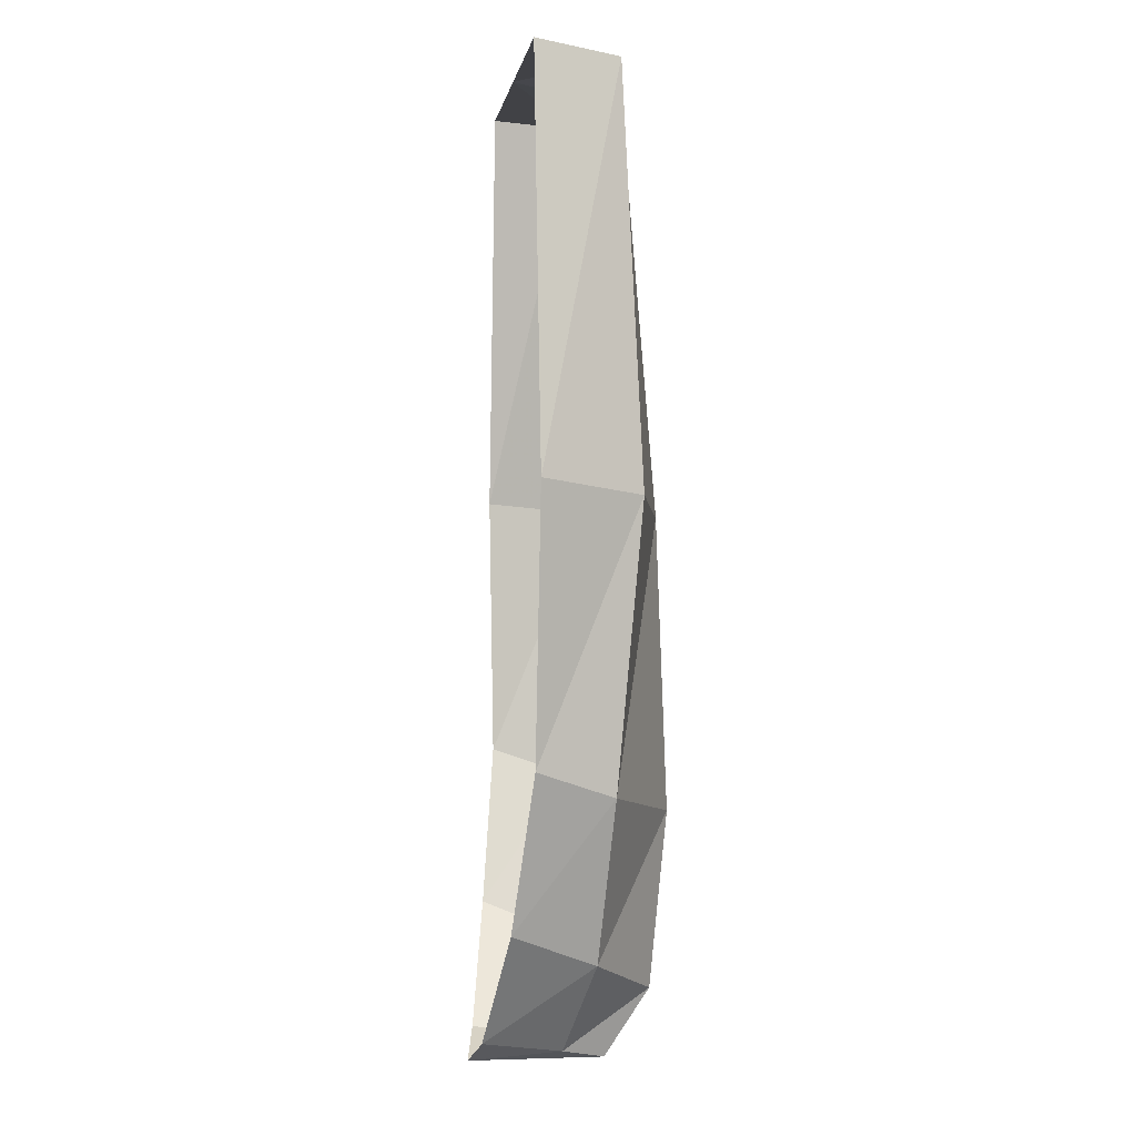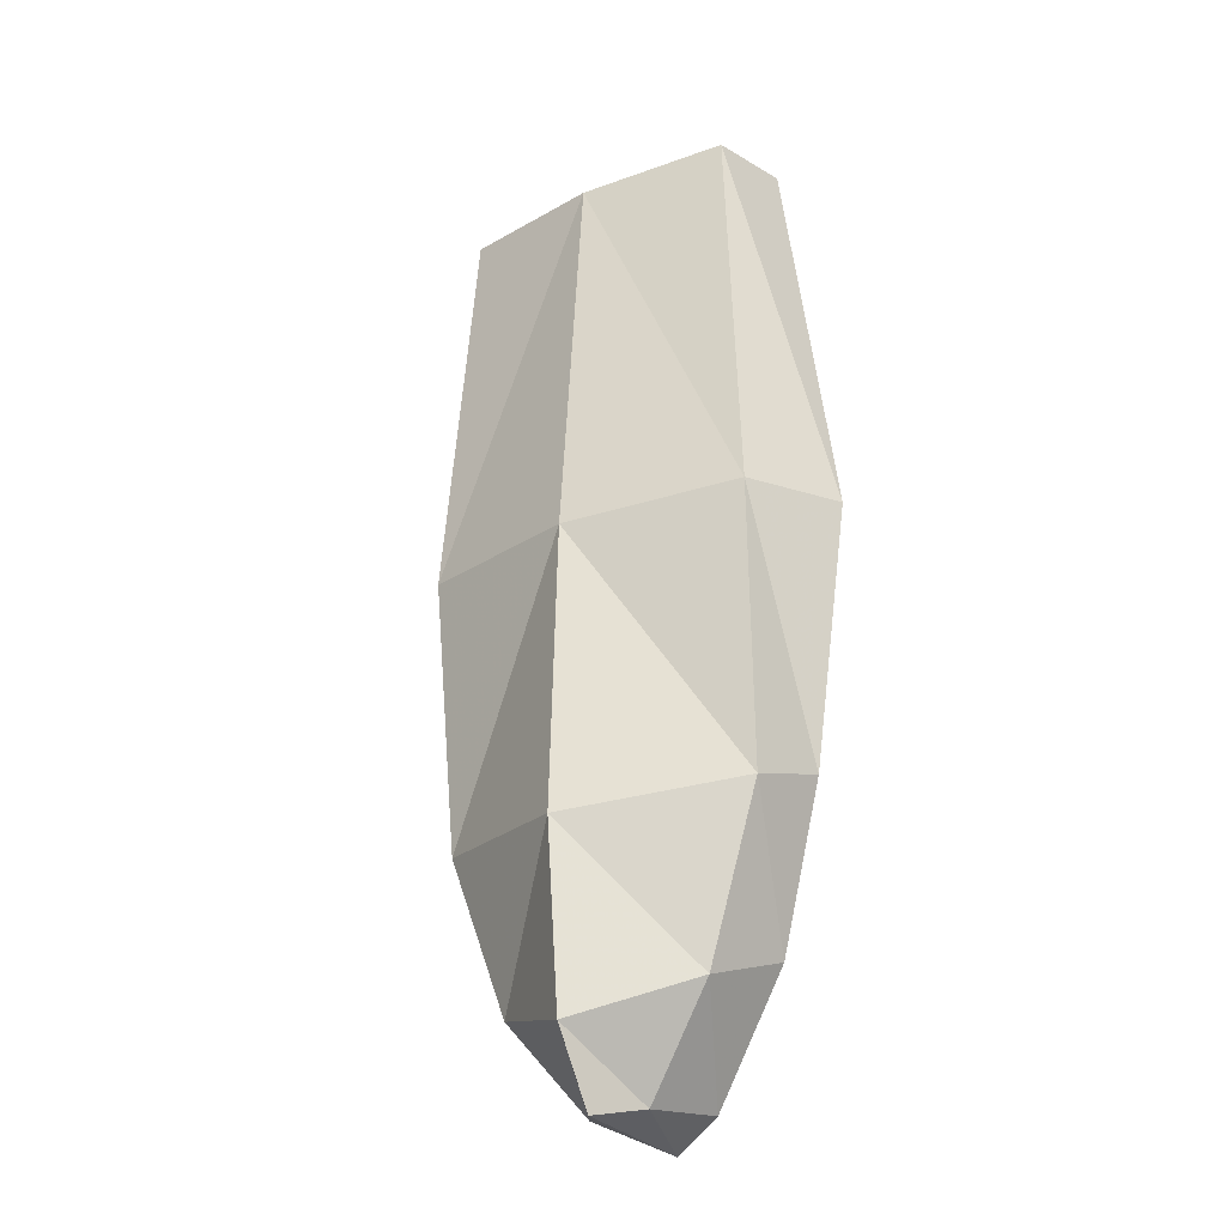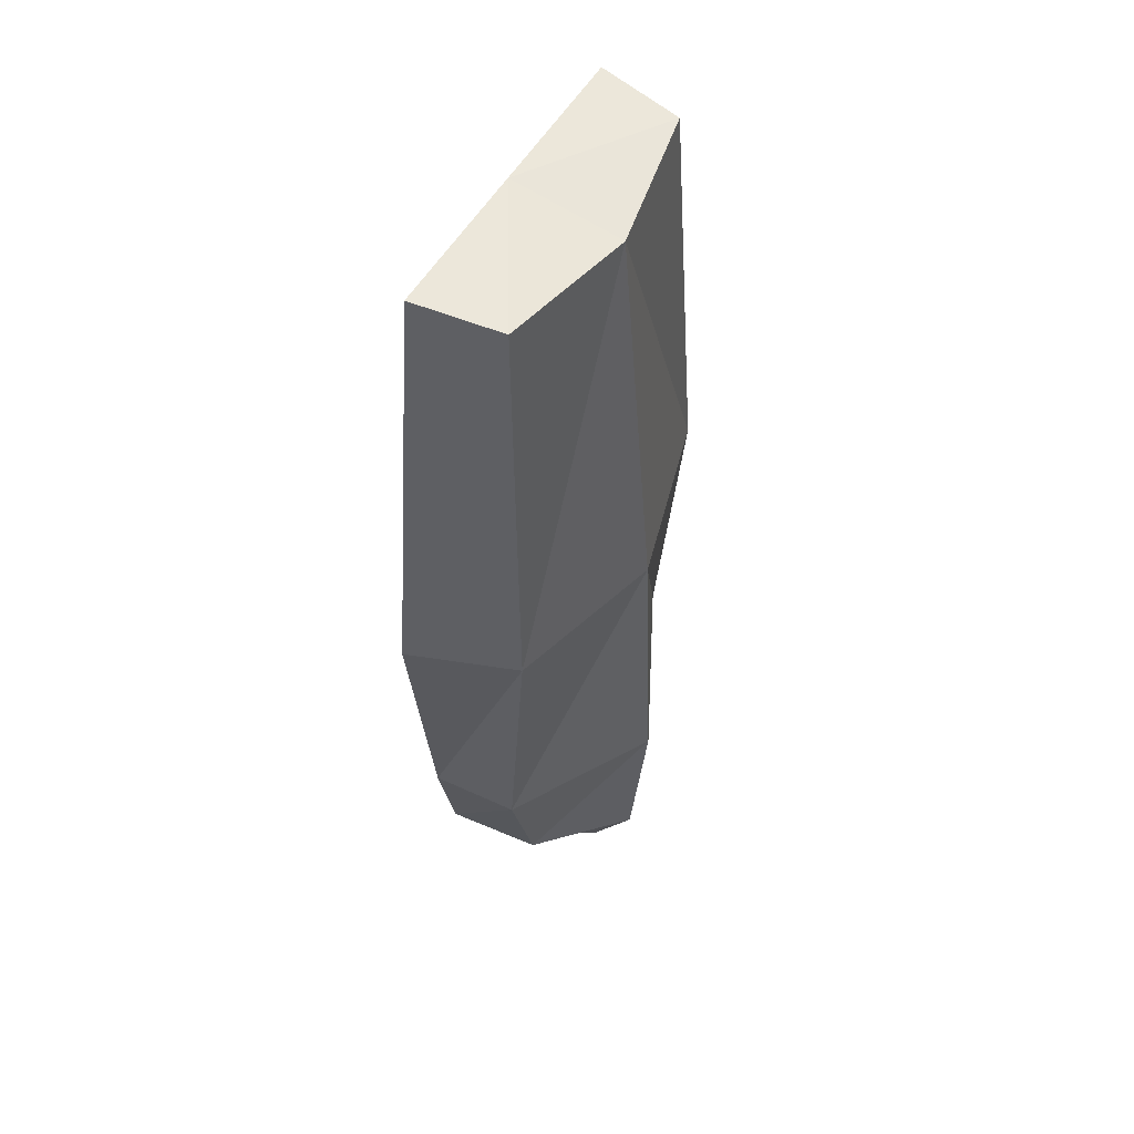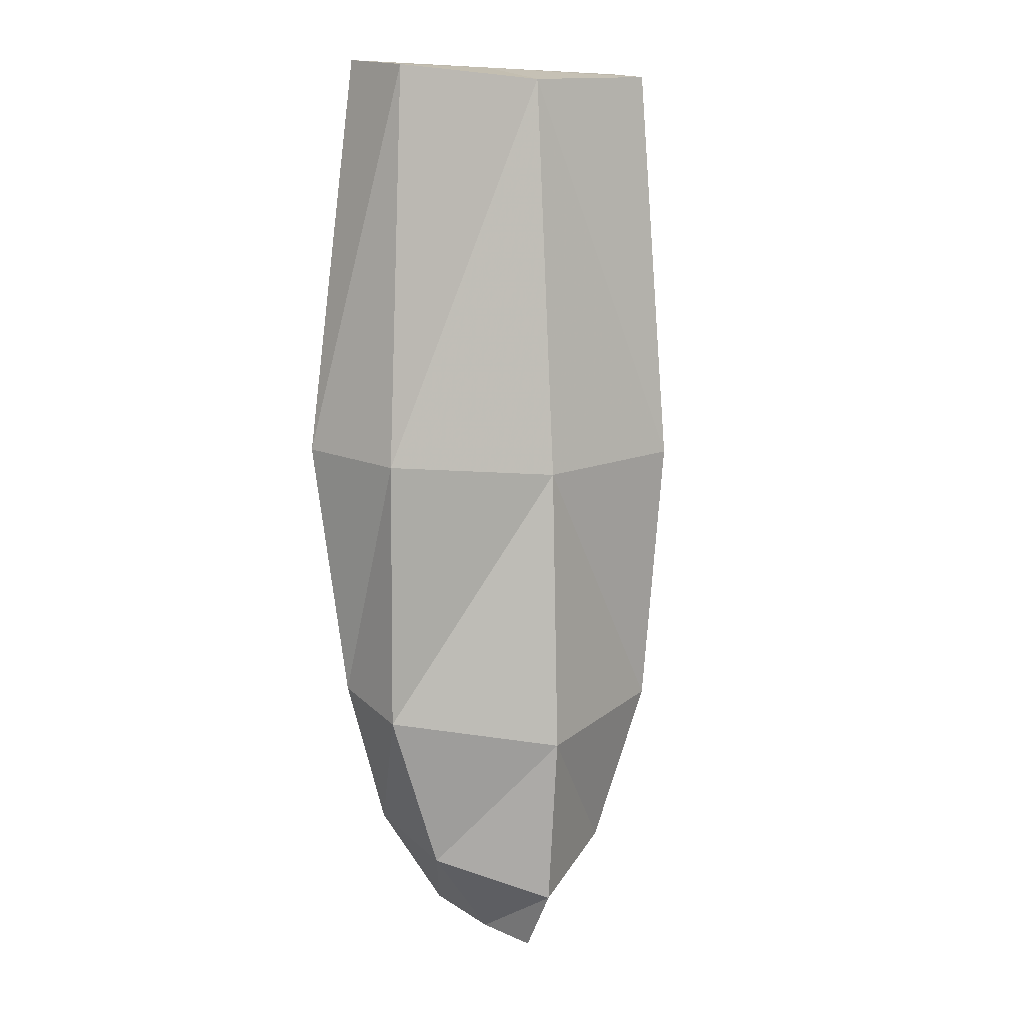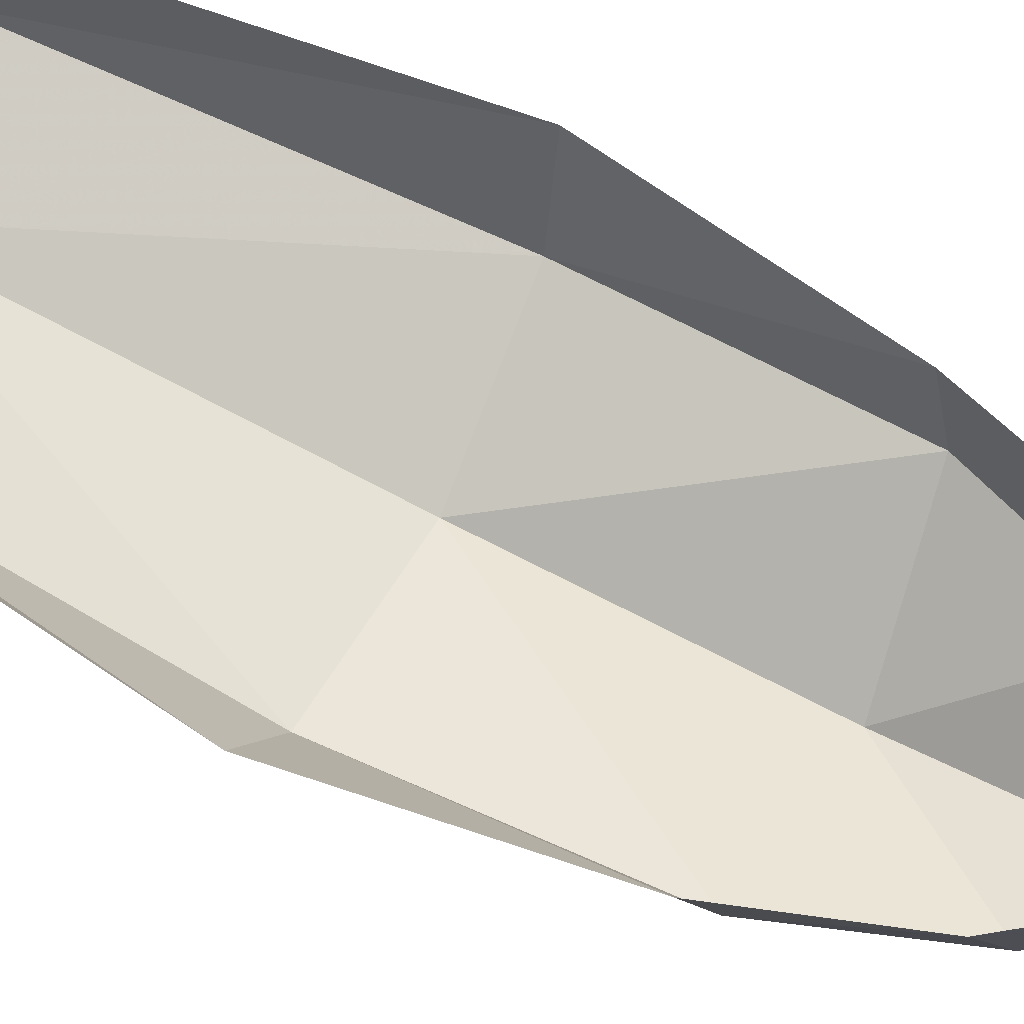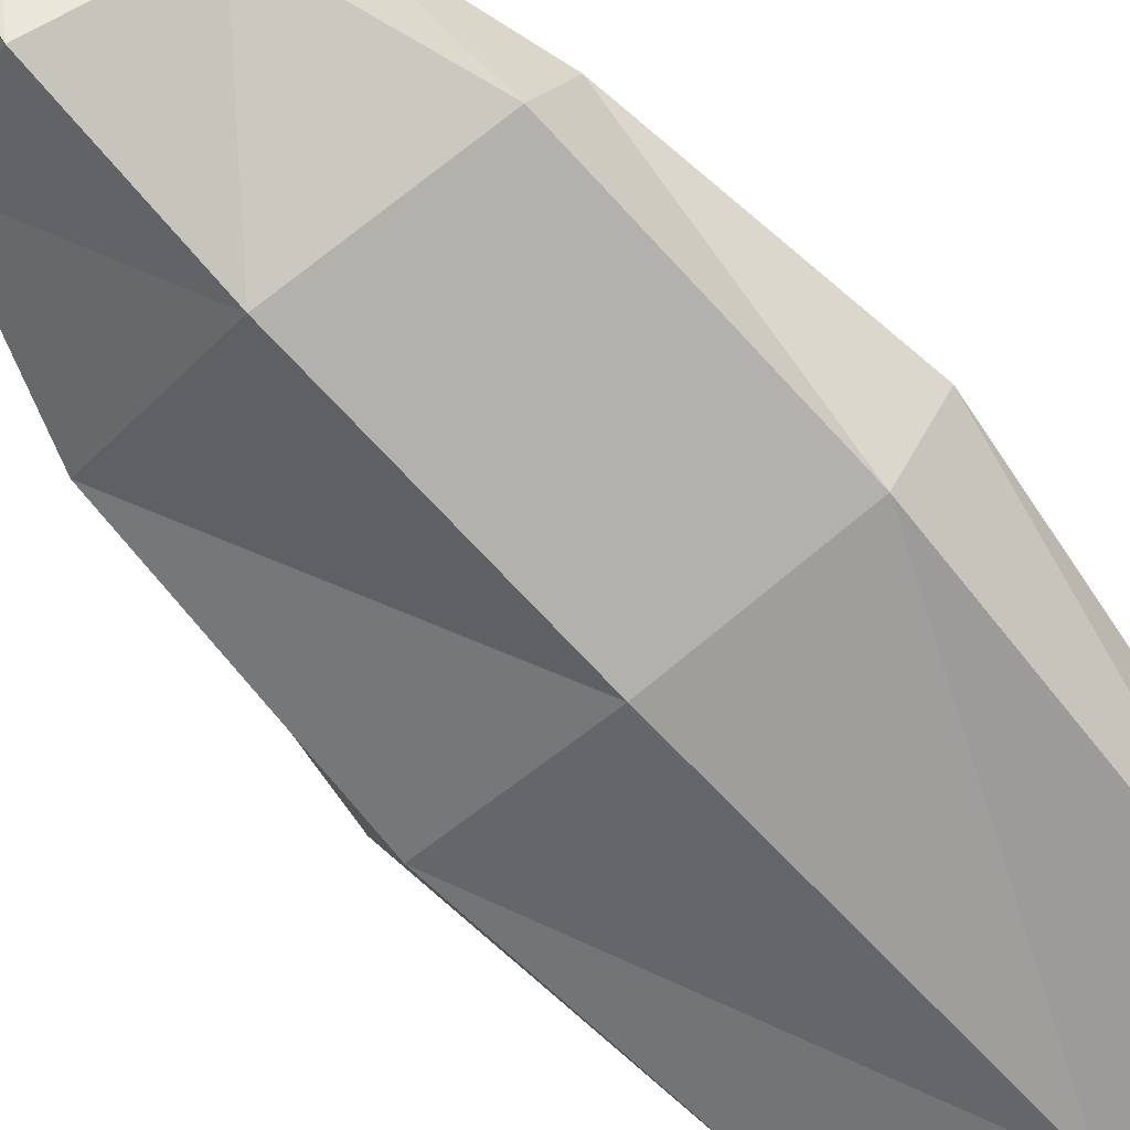
<metadata>
{"format":"obj","ext":"obj","renderer":"f3d","projection":"perspective","resolution":1024,"background":"white","views":[{"elev":-1.5,"azim":-98.3,"up":"+Z"},{"elev":-30.2,"azim":33.3,"up":"+Z"},{"elev":51.9,"azim":-61.2,"up":"+Z"},{"elev":7.8,"azim":-29.3,"up":"+Z"},{"elev":73.5,"azim":116.6,"up":"+Y"},{"elev":-65.3,"azim":-139.3,"up":"+Y"}]}
</metadata>
<code>
o Plane_Plane.001
v 1.678 1.273 5.224
v 0.4763 1.634 -4.518
v 1.812 1.273 -1.737
v 2.21 1.273 1
v 1.295 1.442 -3.343
v 1.751 0.2239 0.8716
v 1.515 0.4018 5.116
v 1.638 0.473 -2.005
v 1.057 0.566 -3.681
v 0.3028 0.8014 -4.647
v 0 1.273 5.224
v -1.678 1.273 5.224
v 0 1.73 -4.776
v -0.4763 1.634 -4.518
v -1.812 1.273 -1.737
v -2.21 1.273 1
v -1.295 1.442 -3.343
v 0 0.1404 5.008
v 0 0.3293 -4.776
v 0 -0.3274 -2.273
v 0 -0.1414 -4.085
v 0 -0.2155 0.7429
v -1.751 0.2239 0.8716
v -1.515 0.4018 5.116
v -1.638 0.473 -2.005
v -1.057 0.566 -3.681
v -0.3028 0.8014 -4.647
f 7 11 18
f 7 4 1
f 18 6 7
f 3 6 8
f 8 22 20
f 5 8 9
f 9 20 21
f 10 21 19
f 2 9 10
f 19 13 10
f 13 2 10
f 24 11 12
f 16 24 12
f 18 23 22
f 15 23 16
f 22 25 20
f 17 25 15
f 20 26 21
f 21 27 19
f 14 26 17
f 19 27 13
f 13 27 14
f 7 1 11
f 7 6 4
f 18 22 6
f 3 4 6
f 8 6 22
f 5 3 8
f 9 8 20
f 10 9 21
f 2 5 9
f 24 18 11
f 16 23 24
f 18 24 23
f 15 25 23
f 22 23 25
f 17 26 25
f 20 25 26
f 21 26 27
f 14 27 26

</code>
